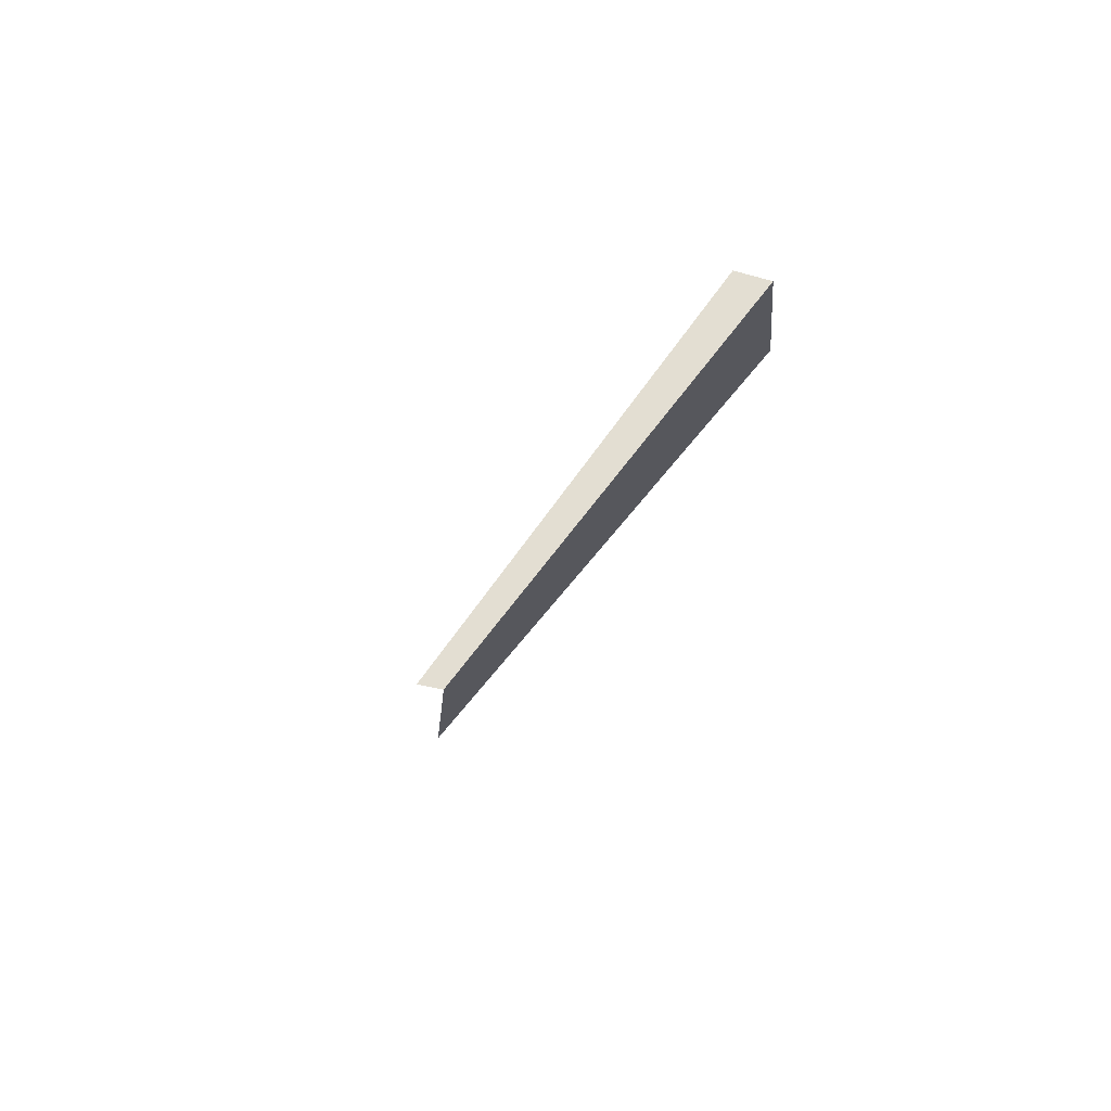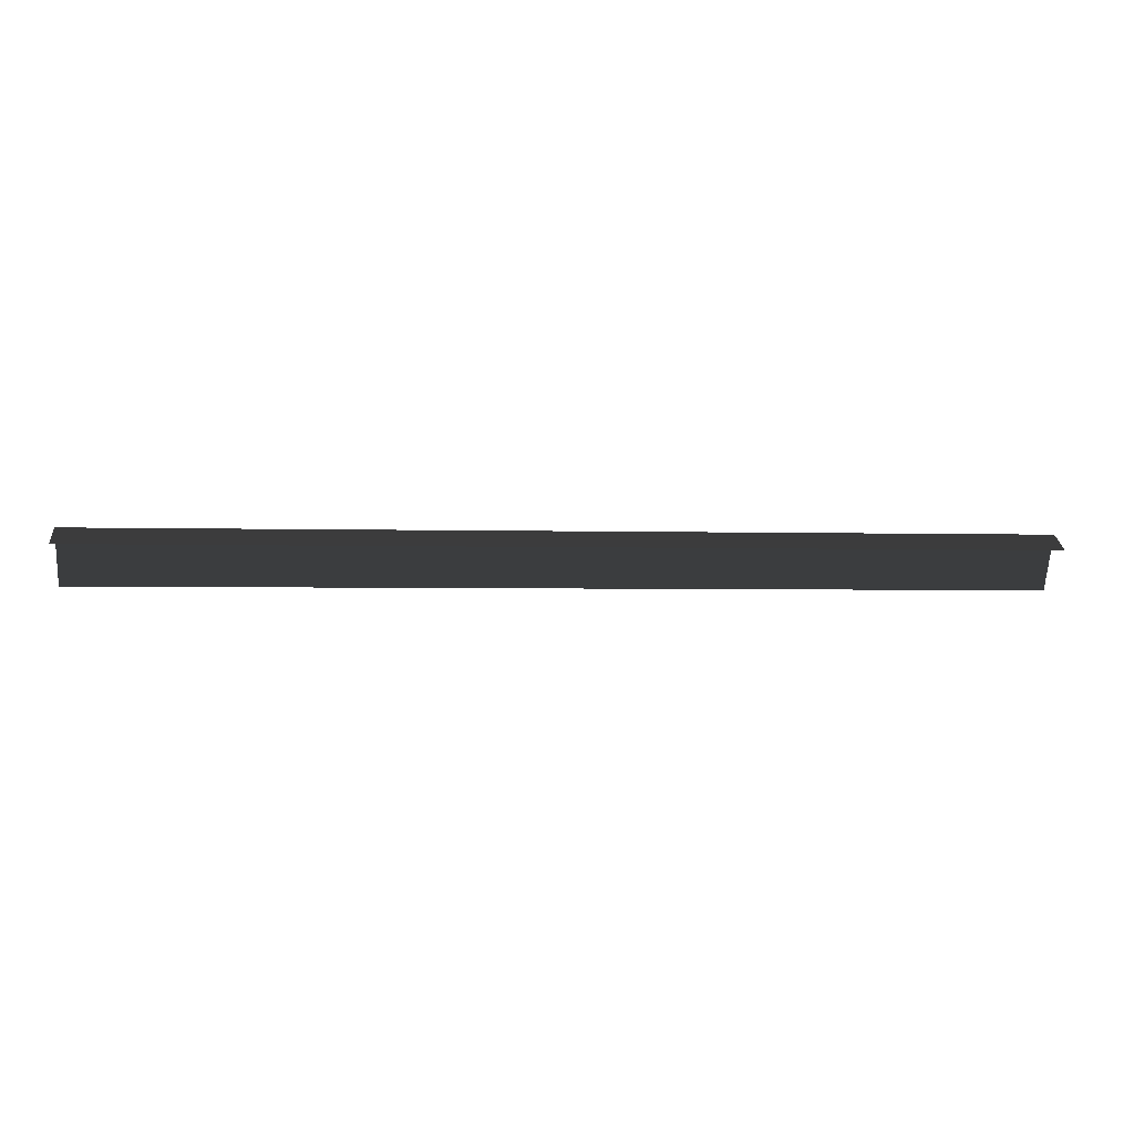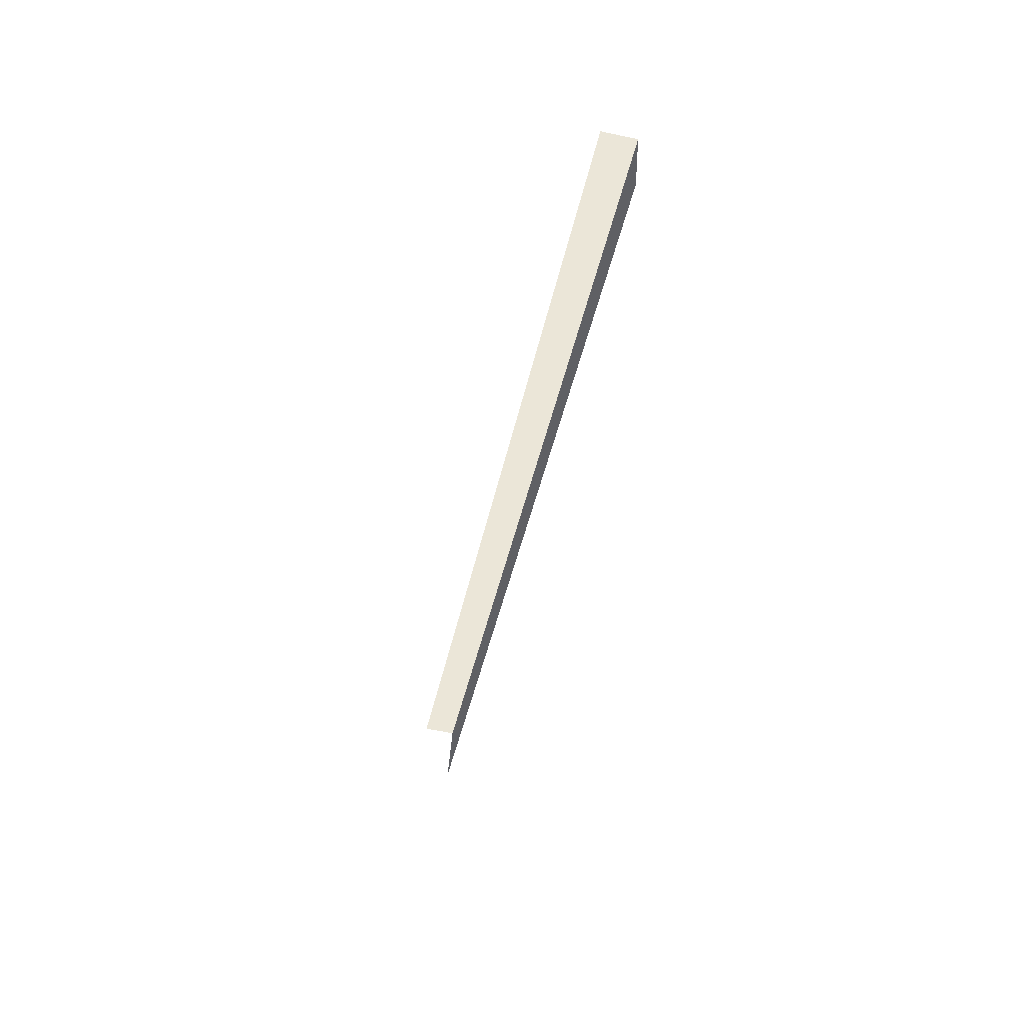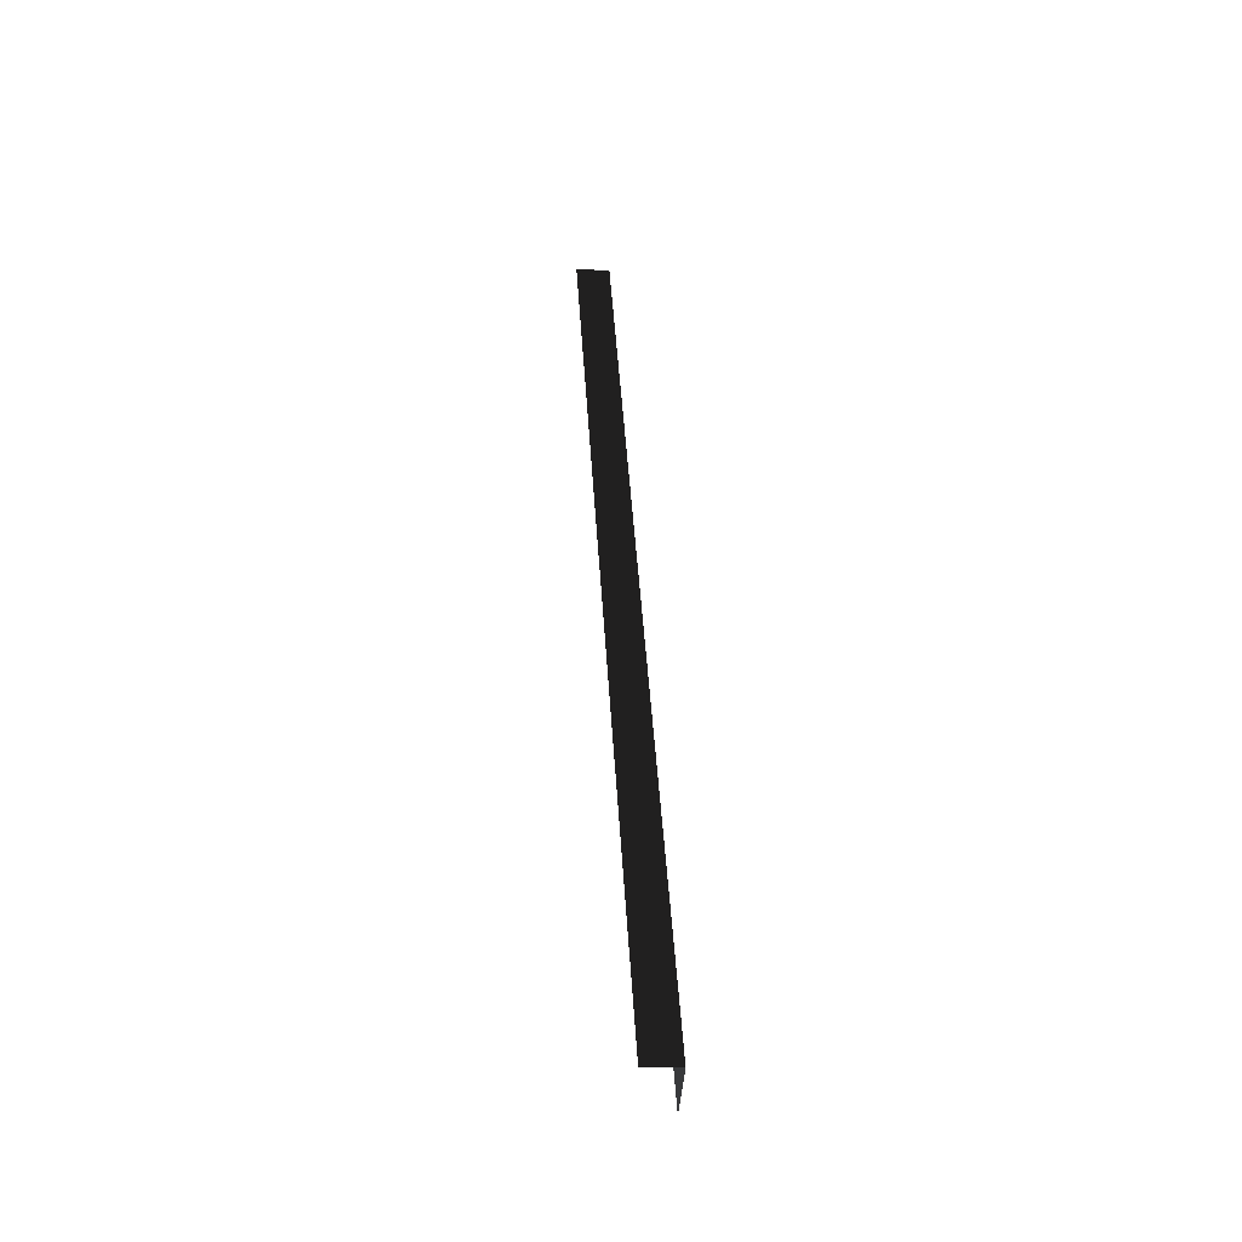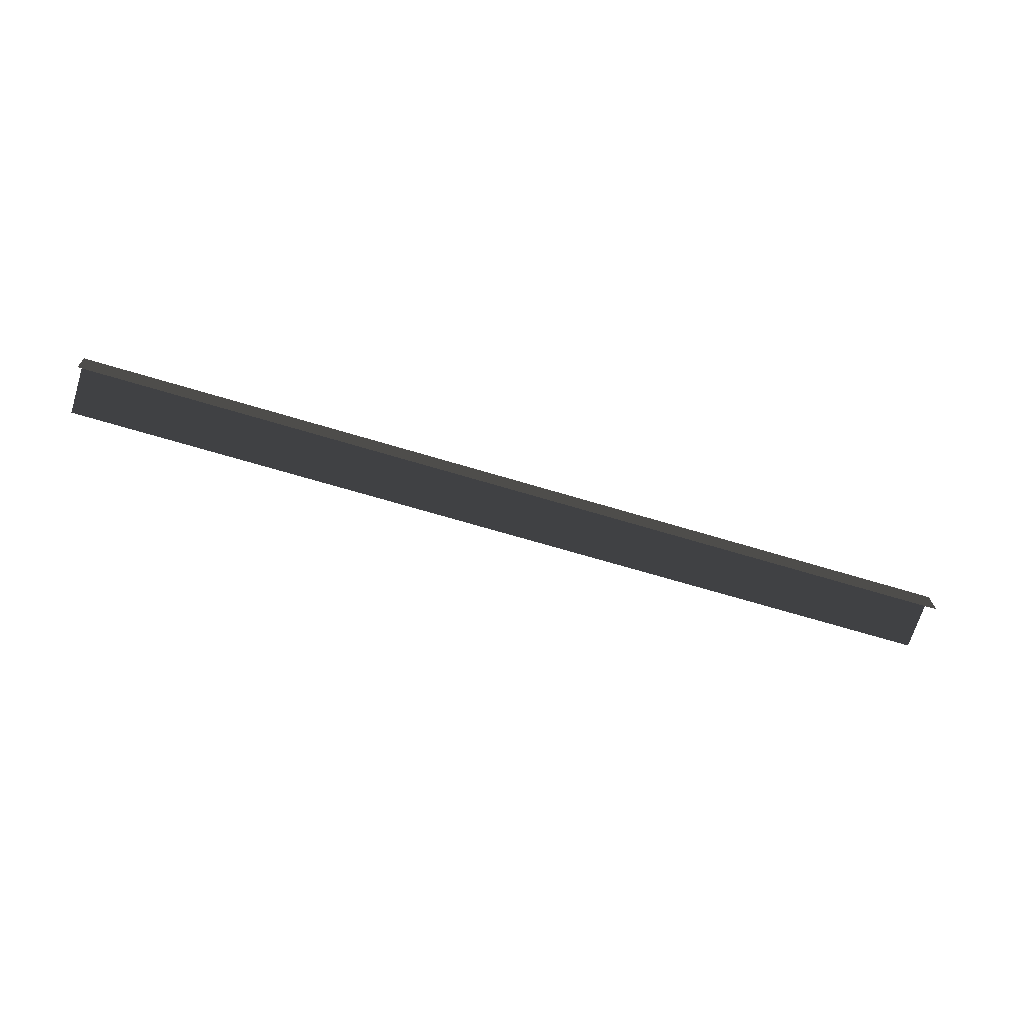
<metadata>
{"format":"obj","ext":"obj","renderer":"f3d","projection":"perspective","resolution":1024,"background":"white","views":[{"elev":-27.6,"azim":-108.0,"up":"+Y"},{"elev":31.7,"azim":175.5,"up":"+Y"},{"elev":-43.4,"azim":-100.8,"up":"+Y"},{"elev":41.3,"azim":-93.1,"up":"+Y"},{"elev":-65.7,"azim":166.1,"up":"+Z"}]}
</metadata>
<code>
g Box24
v 122.3 23.54 -5.429
v -124.2 9.165 -3.939
v -124.1 8.578 4.7
v 122.3 22.95 3.21
v -123.2 -7.381 3.607
v 123.3 6.992 2.118
v 122.3 22.95 3.21
v -124.1 8.578 4.7
f 3 1 2
f 1 3 4
f 7 5 6
f 5 7 8

</code>
